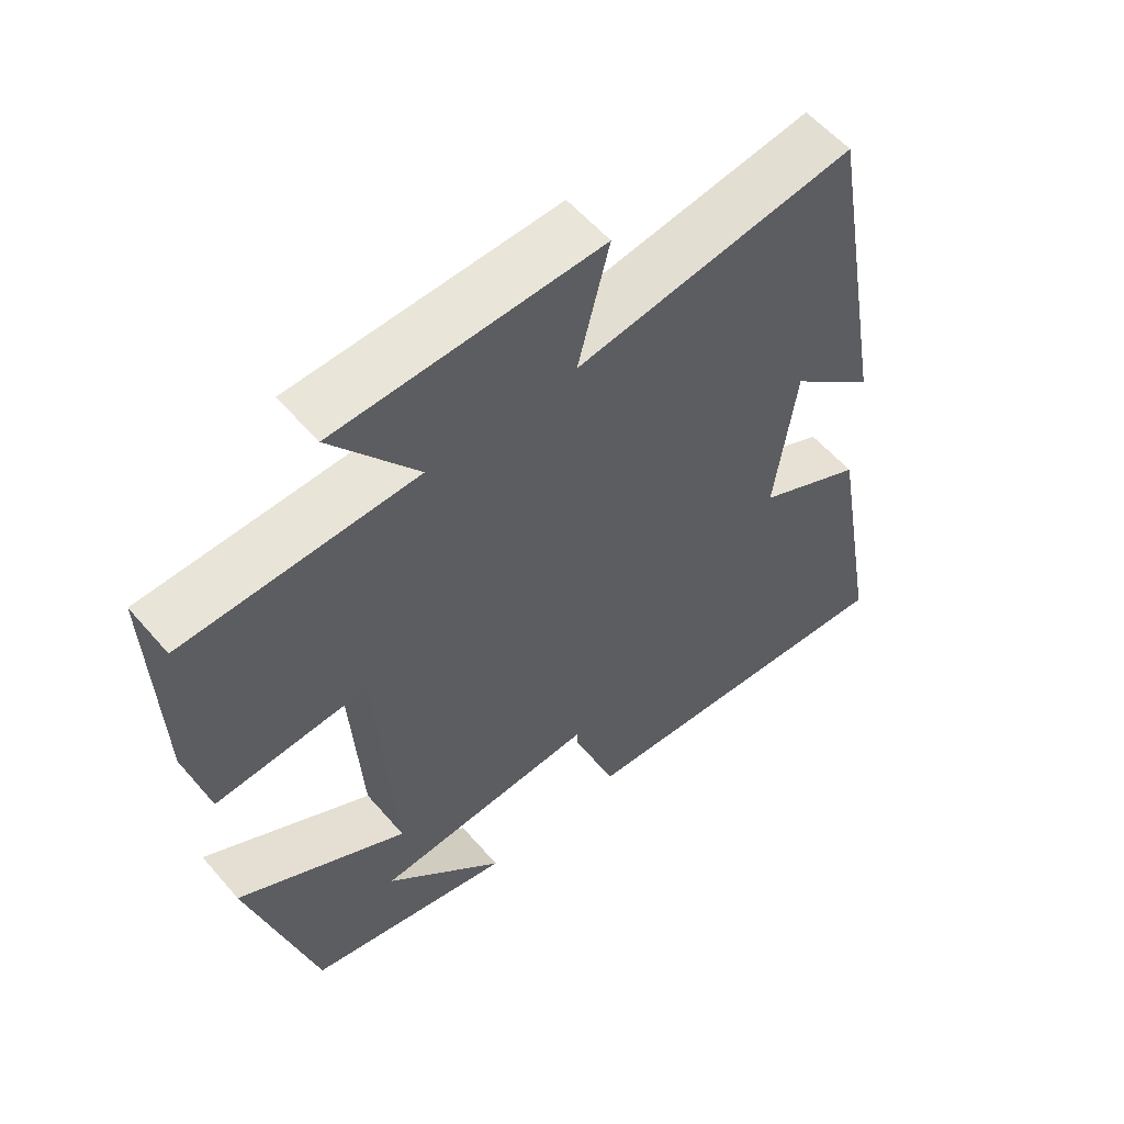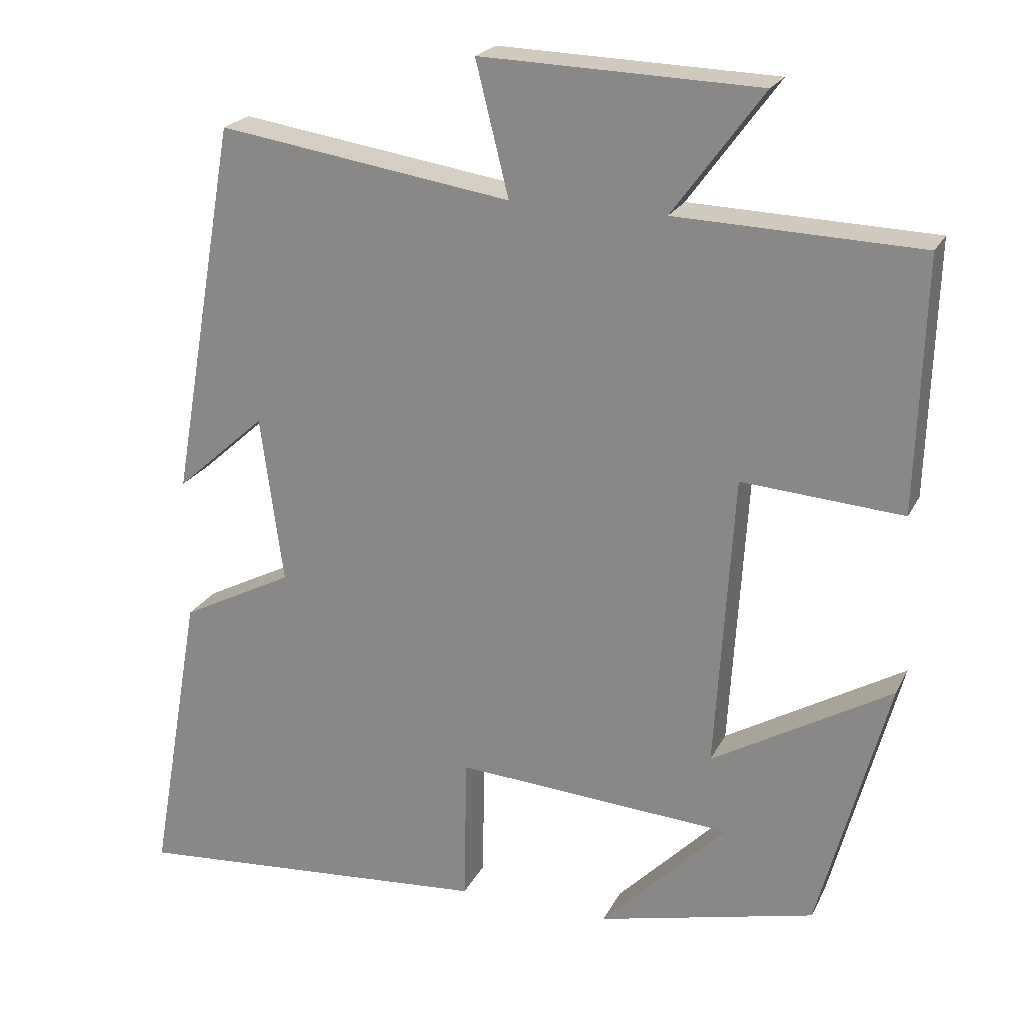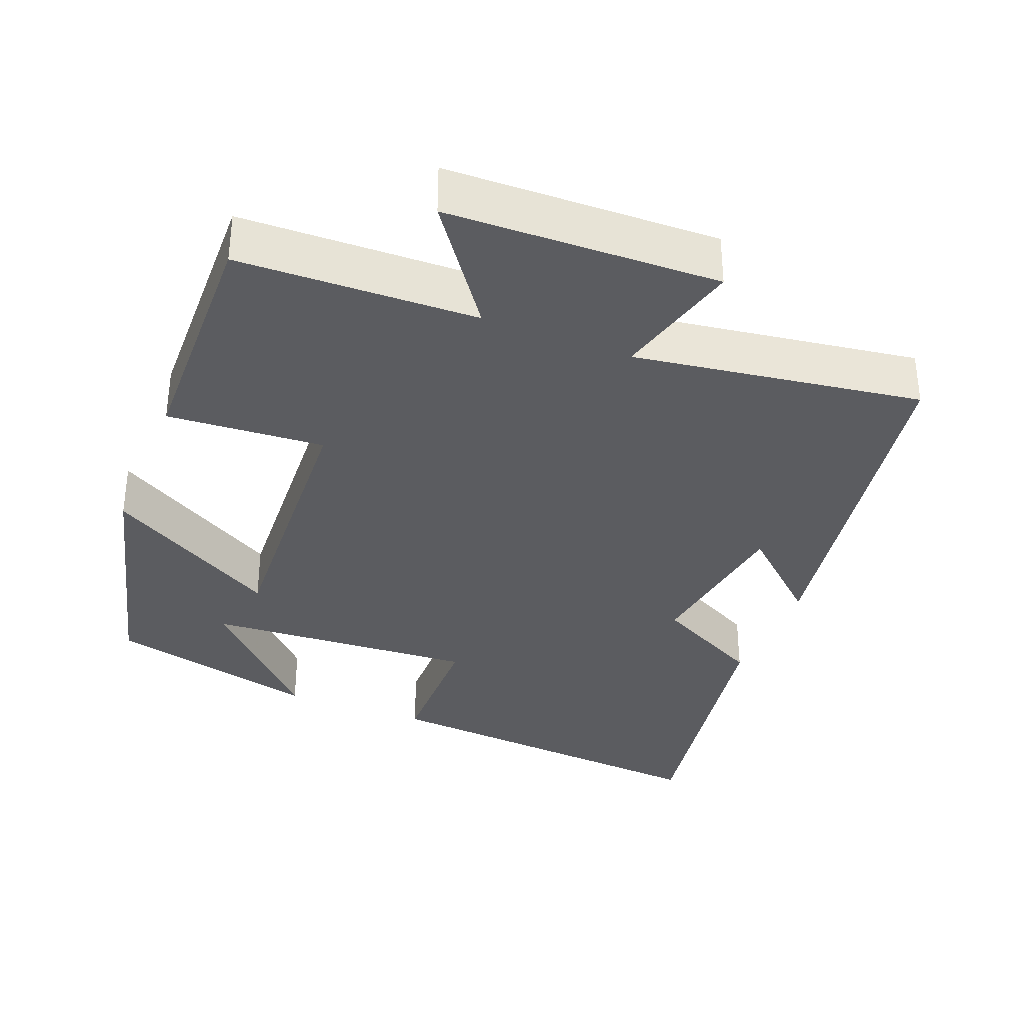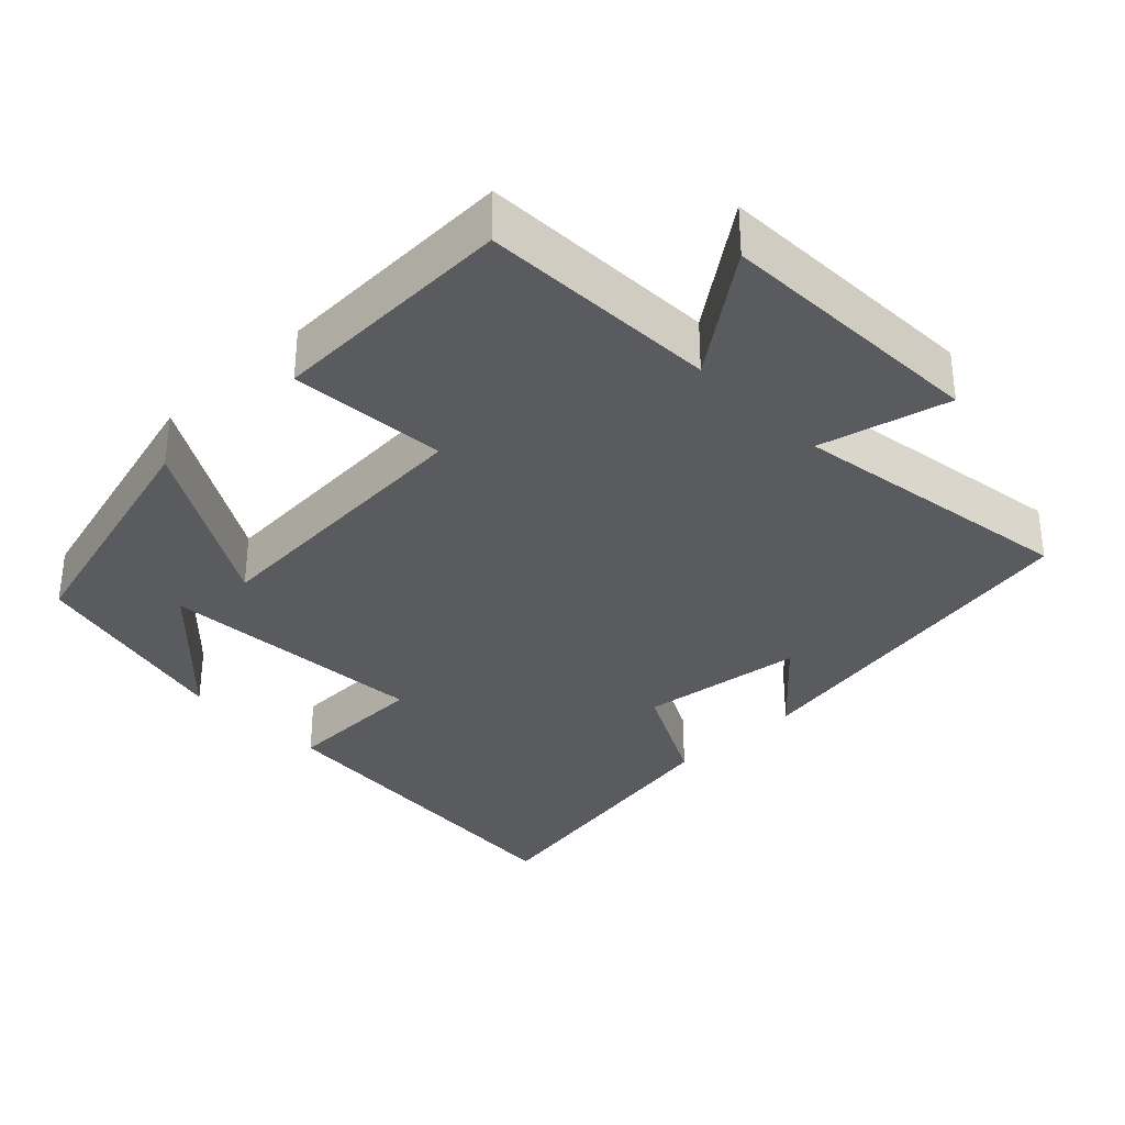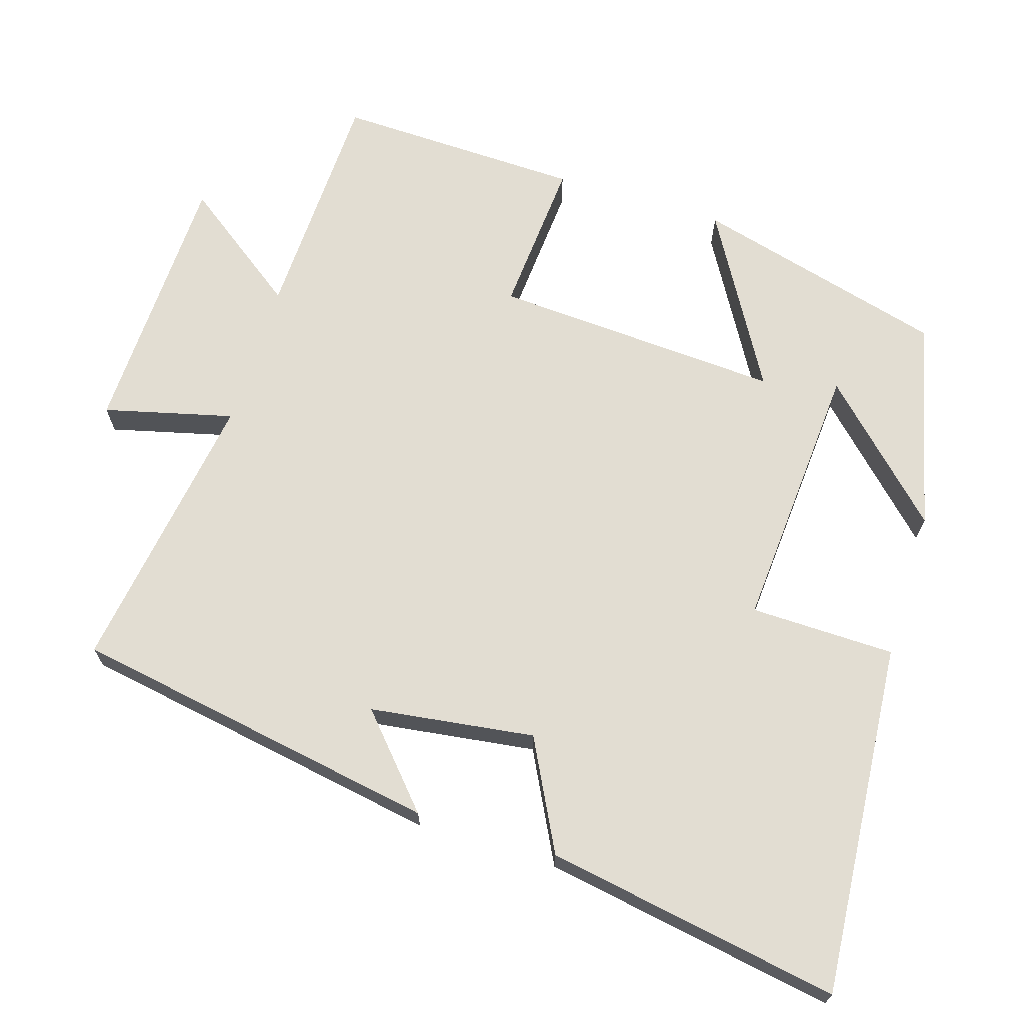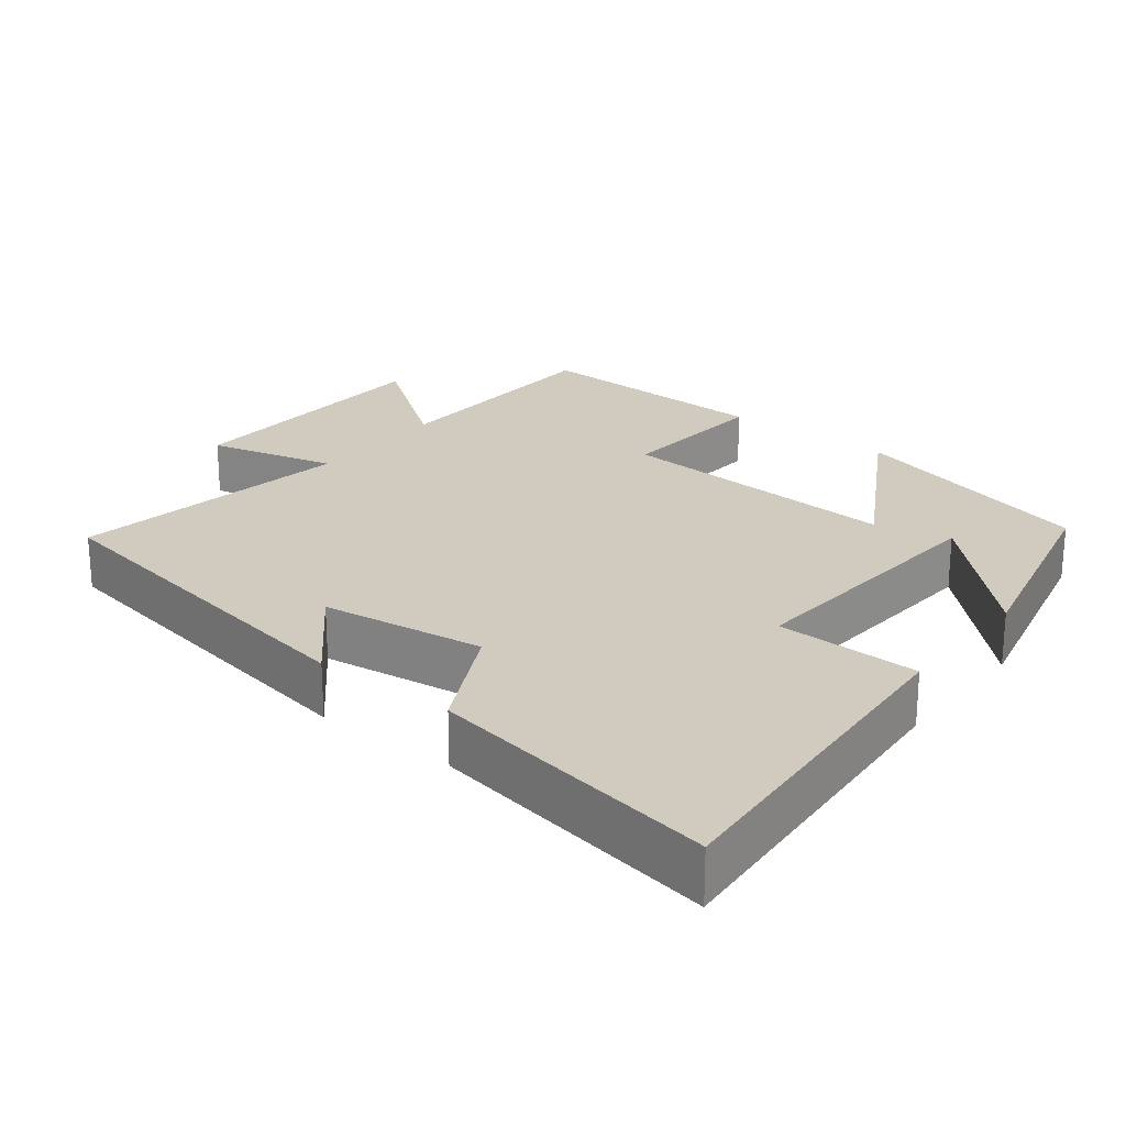
<metadata>
{"format":"obj","ext":"obj","renderer":"f3d","projection":"perspective","resolution":1024,"background":"white","views":[{"elev":57.4,"azim":-40.3,"up":"+Z"},{"elev":22.0,"azim":-159.2,"up":"+Z"},{"elev":-34.5,"azim":-22.0,"up":"+Y"},{"elev":-33.4,"azim":-45.8,"up":"+Y"},{"elev":68.2,"azim":107.2,"up":"+Y"},{"elev":23.3,"azim":128.2,"up":"+Y"}]}
</metadata>
<code>
v 0.57 0.07 -0.537
v 0.088 0.07 -0.5
v 0.084 0.07 -0.303
v -0.286 0.07 -0.329
v -0.118 0.07 -0.5
v -0.408 0.07 -0.431
v -0.5 0.07 -0.087
v -0.262 0.07 -0.225
v -0.286 0.07 0.169
v -0.5 0.07 0.153
v -0.51 0.07 0.489
v -0.185 0.07 0.5
v -0.305 0.07 0.664
v 0.065 0.07 0.676
v 0.021 0.07 0.5
v 0.412 0.07 0.56
v 0.5 0.07 0.057
v 0.38 0.07 0.164
v 0.35 0.07 -0.06
v 0.5 0.07 -0.137
v 0.57 0 -0.537
v 0.088 0 -0.5
v 0.084 0 -0.303
v -0.286 0 -0.329
v -0.118 0 -0.5
v -0.408 0 -0.431
v -0.5 0 -0.087
v -0.262 0 -0.225
v -0.286 0 0.169
v -0.5 0 0.153
v -0.51 0 0.489
v -0.185 0 0.5
v -0.305 0 0.664
v 0.065 0 0.676
v 0.021 0 0.5
v 0.412 0 0.56
v 0.5 0 0.057
v 0.38 0 0.164
v 0.35 0 -0.06
v 0.5 0 -0.137
f 1 2 3
f 20 1 3
f 19 20 3
f 18 19 3 4
f 15 16 17 18
f 15 18 4
f 12 13 14 15
f 11 12 15
f 10 11 15
f 9 10 15
f 8 9 15
f 8 15 4
f 7 8 4
f 6 7 4
f 4 5 6
f 23 22 21
f 23 21 40
f 23 40 39
f 24 23 39 38
f 38 37 36 35
f 24 38 35
f 35 34 33 32
f 35 32 31
f 35 31 30
f 35 30 29
f 35 29 28
f 24 35 28
f 24 28 27
f 24 27 26
f 26 25 24
f 1 21 22 2
f 2 22 23 3
f 3 23 24 4
f 4 24 25 5
f 5 25 26 6
f 6 26 27 7
f 7 27 28 8
f 8 28 29 9
f 9 29 30 10
f 10 30 31 11
f 11 31 32 12
f 12 32 33 13
f 13 33 34 14
f 14 34 35 15
f 15 35 36 16
f 16 36 37 17
f 17 37 38 18
f 18 38 39 19
f 19 39 40 20
f 20 40 21 1

</code>
